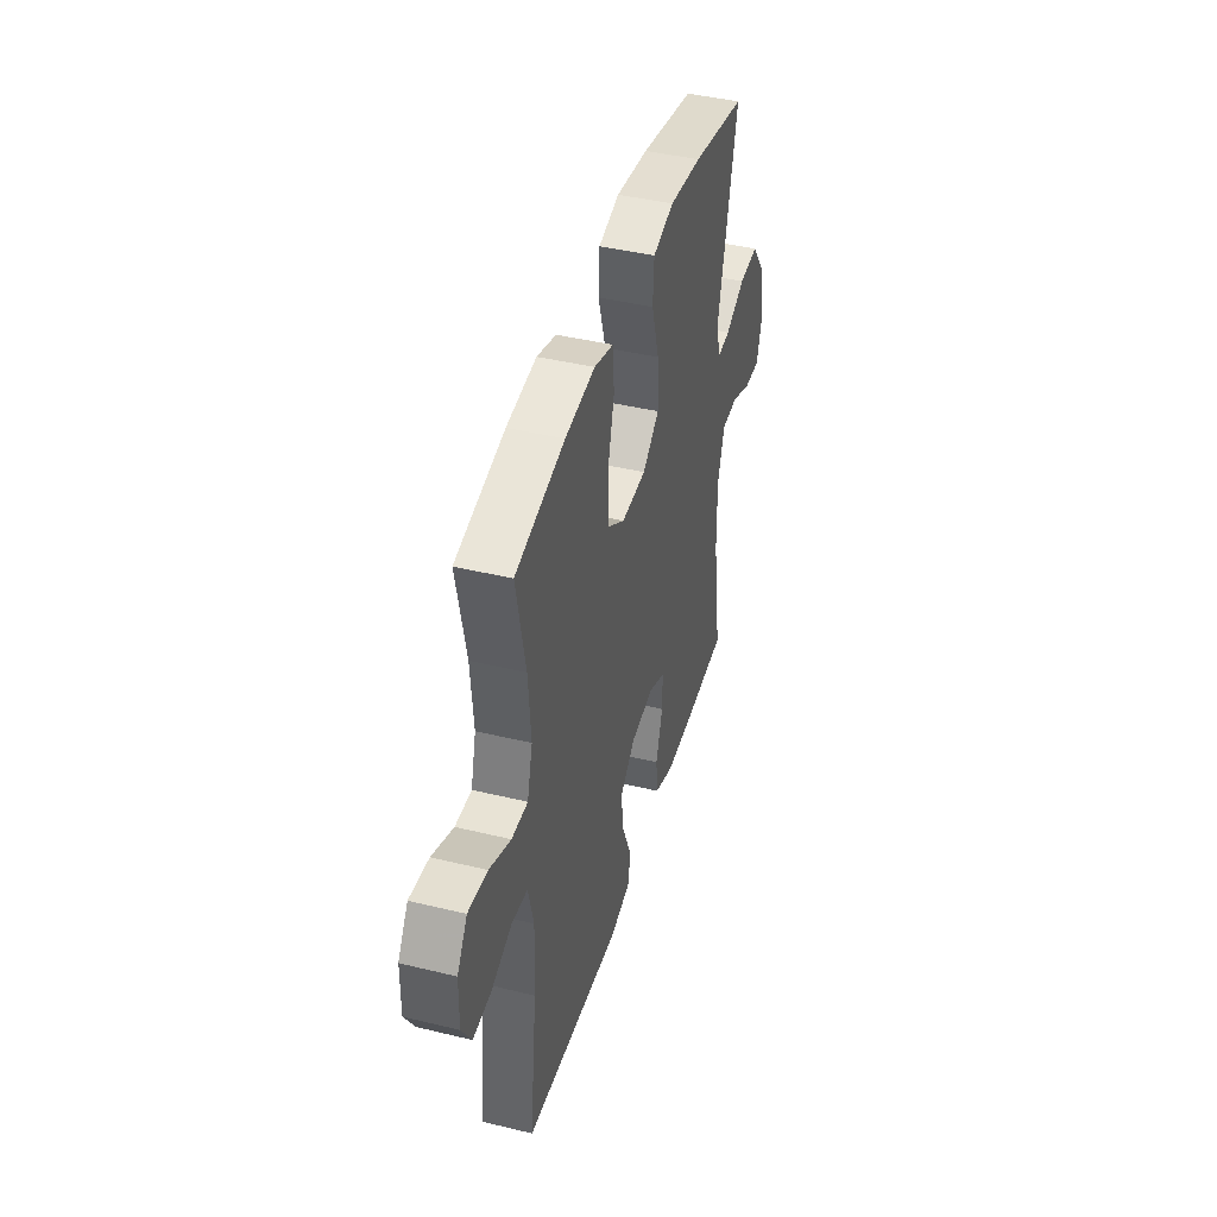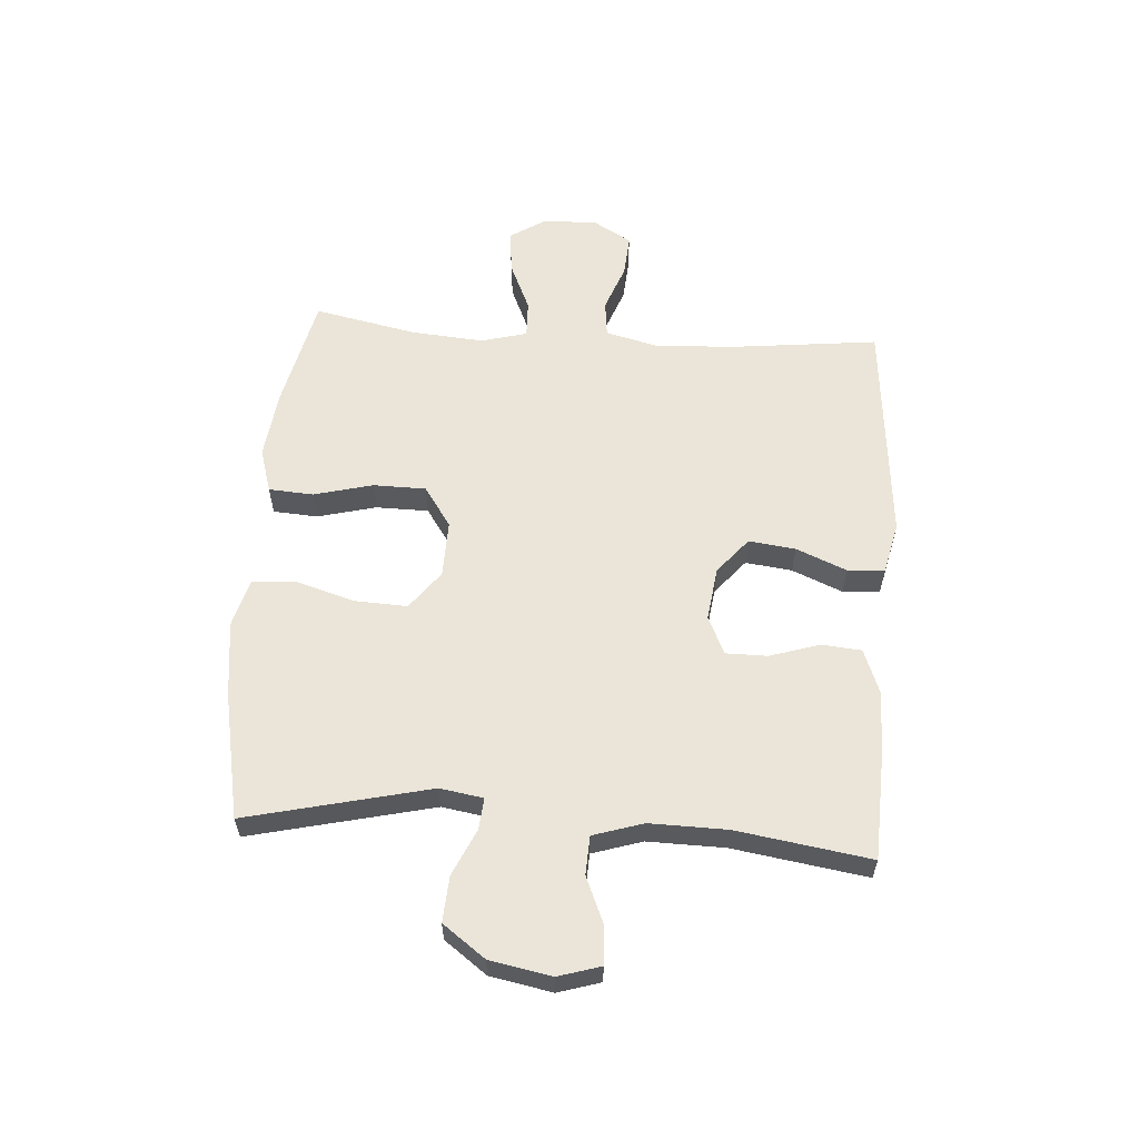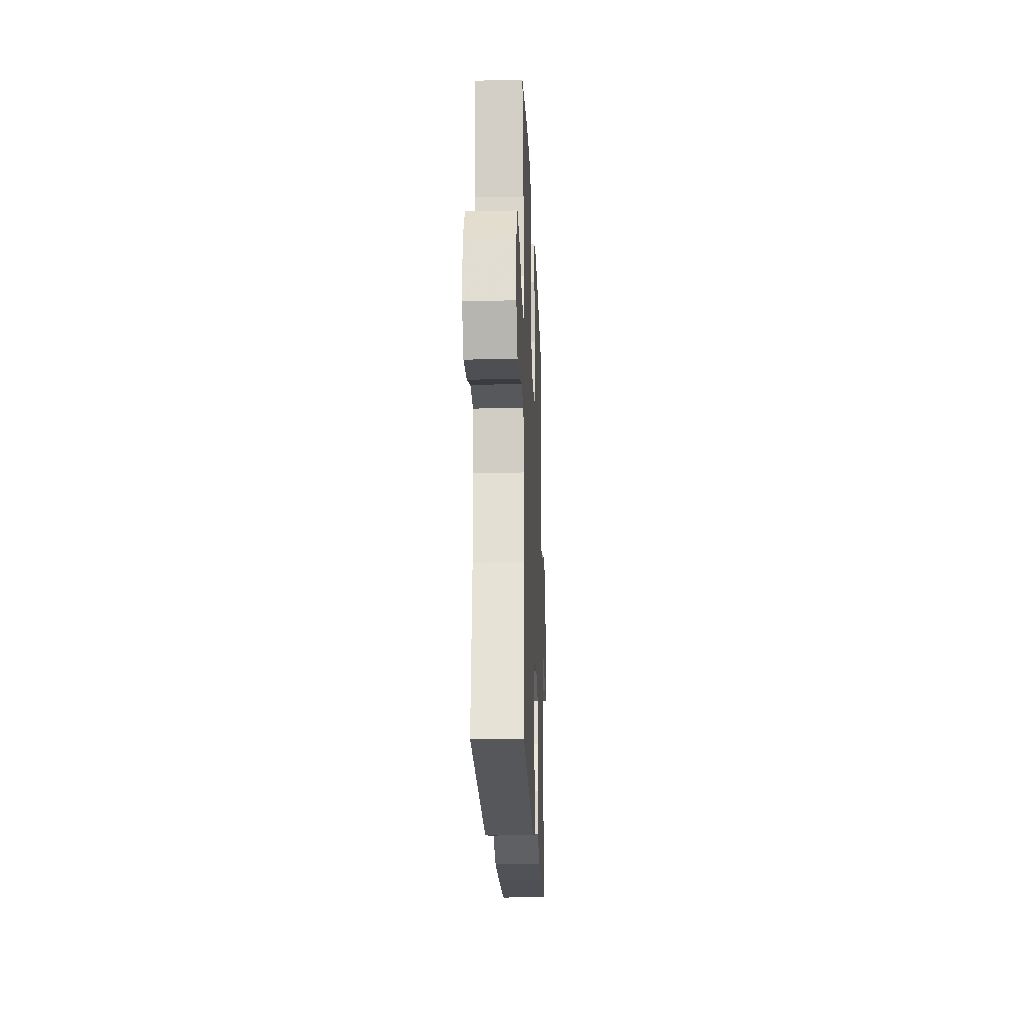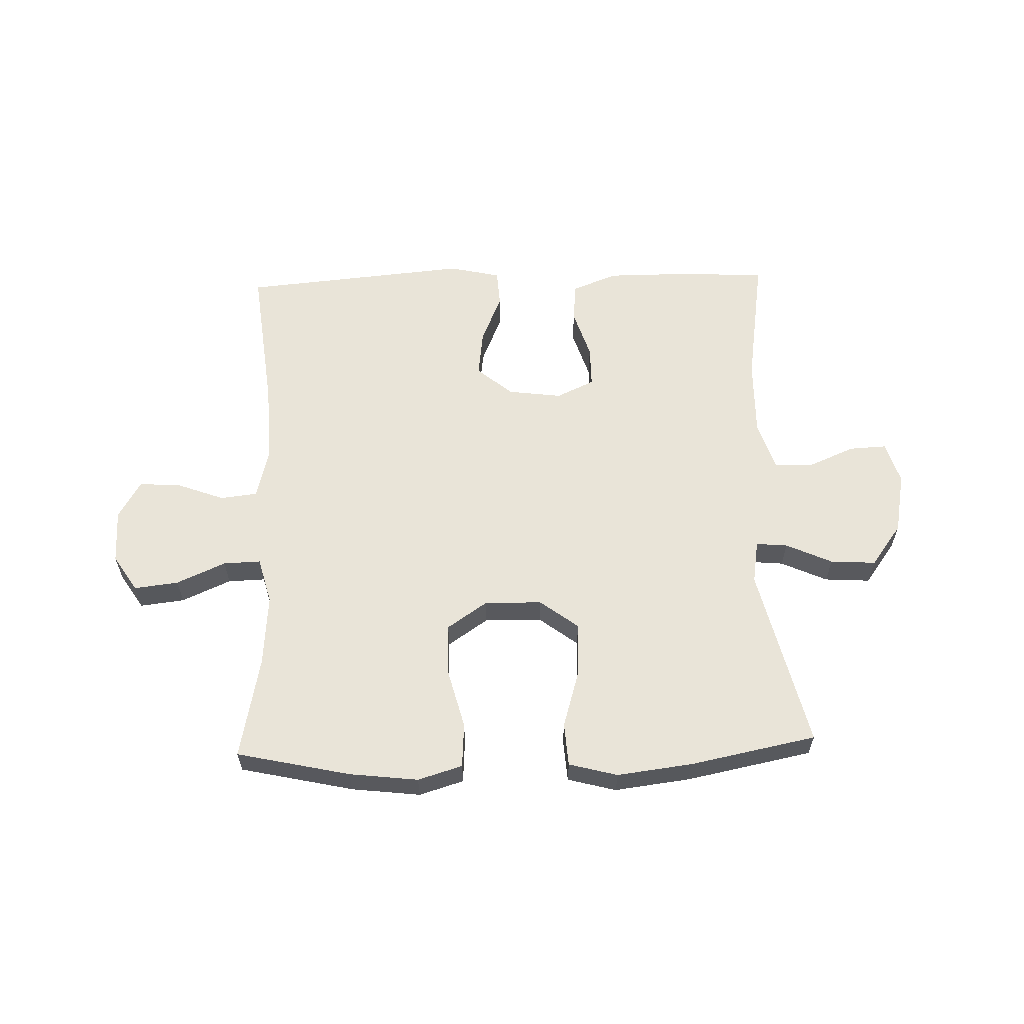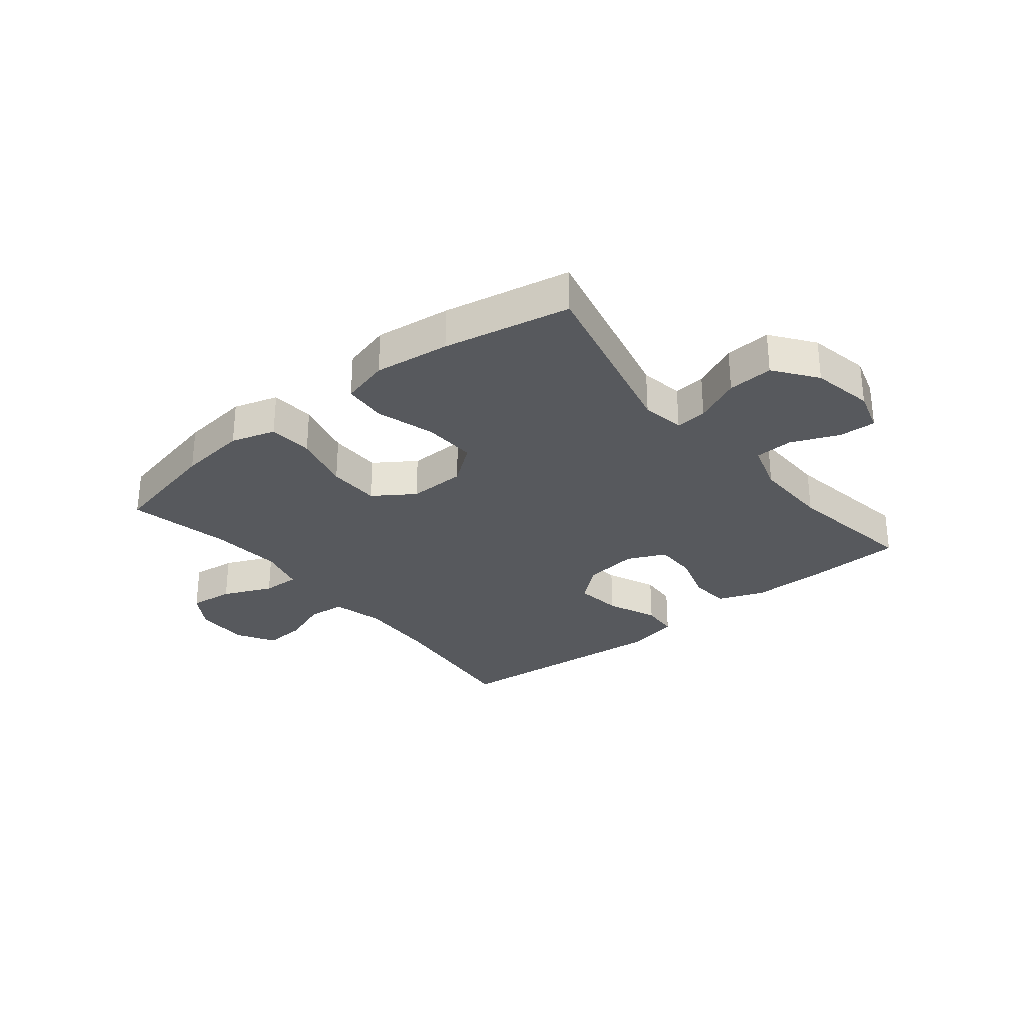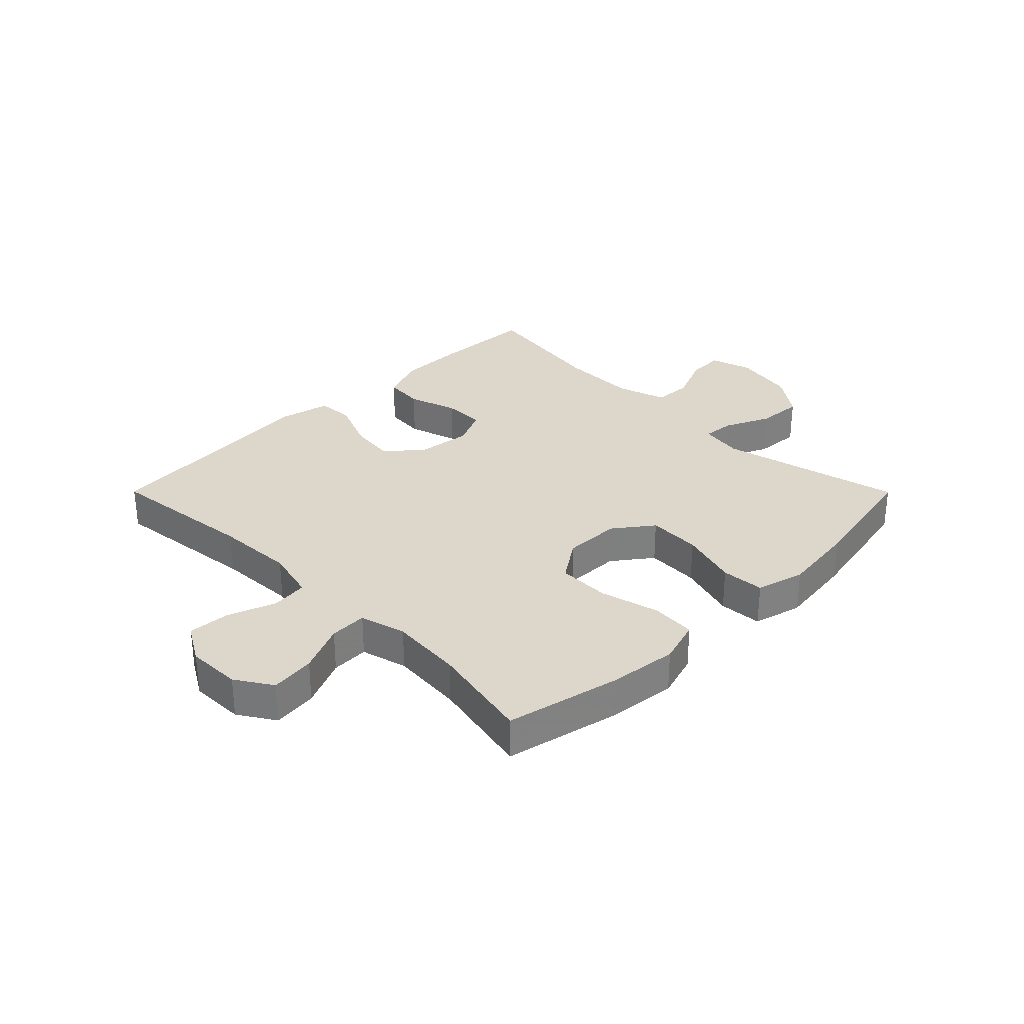
<metadata>
{"format":"obj","ext":"obj","renderer":"f3d","projection":"perspective","resolution":1024,"background":"white","views":[{"elev":42.7,"azim":-73.9,"up":"+Z"},{"elev":58.9,"azim":94.0,"up":"+Y"},{"elev":-21.6,"azim":-87.7,"up":"+Z"},{"elev":60.1,"azim":-1.8,"up":"+Y"},{"elev":-29.5,"azim":39.0,"up":"+Y"},{"elev":30.8,"azim":-44.9,"up":"+Y"}]}
</metadata>
<code>
v -0.5 0.07 0.5
v -0.306 0.07 0.543
v -0.188 0.07 0.557
v -0.112 0.07 0.534
v -0.107 0.07 0.458
v -0.133 0.07 0.357
v -0.132 0.07 0.267
v -0.063 0.07 0.22
v 0.035 0.07 0.222
v 0.101 0.07 0.272
v 0.097 0.07 0.363
v 0.067 0.07 0.463
v 0.072 0.07 0.537
v 0.155 0.07 0.559
v 0.284 0.07 0.543
v 0.5 0.07 0.5
v 0.426 0.07 0.188
v 0.438 0.07 0.114
v 0.492 0.07 0.119
v 0.571 0.07 0.155
v 0.649 0.07 0.16
v 0.702 0.07 0.088
v 0.722 0.07 -0.017
v 0.7 0.07 -0.089
v 0.636 0.07 -0.086
v 0.556 0.07 -0.052
v 0.49 0.07 -0.055
v 0.463 0.07 -0.14
v 0.465 0.07 -0.272
v 0.5 0.07 -0.5
v 0.329 0.07 -0.507
v 0.21 0.07 -0.507
v 0.132 0.07 -0.477
v 0.126 0.07 -0.409
v 0.153 0.07 -0.324
v 0.153 0.07 -0.253
v 0.088 0.07 -0.223
v -0.004 0.07 -0.235
v -0.065 0.07 -0.286
v -0.055 0.07 -0.366
v -0.019 0.07 -0.452
v -0.023 0.07 -0.515
v -0.111 0.07 -0.535
v -0.5 0.07 -0.5
v -0.471 0.07 -0.244
v -0.465 0.07 -0.11
v -0.487 0.07 -0.022
v -0.55 0.07 -0.015
v -0.631 0.07 -0.045
v -0.703 0.07 -0.05
v -0.741 0.07 0.015
v -0.739 0.07 0.108
v -0.699 0.07 0.17
v -0.623 0.07 0.161
v -0.539 0.07 0.124
v -0.475 0.07 0.122
v -0.454 0.07 0.201
v -0.464 0.07 0.325
v -0.5 0 0.5
v -0.306 0 0.543
v -0.188 0 0.557
v -0.112 0 0.534
v -0.107 0 0.458
v -0.133 0 0.357
v -0.132 0 0.267
v -0.063 0 0.22
v 0.035 0 0.222
v 0.101 0 0.272
v 0.097 0 0.363
v 0.067 0 0.463
v 0.072 0 0.537
v 0.155 0 0.559
v 0.284 0 0.543
v 0.5 0 0.5
v 0.426 0 0.188
v 0.438 0 0.114
v 0.492 0 0.119
v 0.571 0 0.155
v 0.649 0 0.16
v 0.702 0 0.088
v 0.722 0 -0.017
v 0.7 0 -0.089
v 0.636 0 -0.086
v 0.556 0 -0.052
v 0.49 0 -0.055
v 0.463 0 -0.14
v 0.465 0 -0.272
v 0.5 0 -0.5
v 0.329 0 -0.507
v 0.21 0 -0.507
v 0.132 0 -0.477
v 0.126 0 -0.409
v 0.153 0 -0.324
v 0.153 0 -0.253
v 0.088 0 -0.223
v -0.004 0 -0.235
v -0.065 0 -0.286
v -0.055 0 -0.366
v -0.019 0 -0.452
v -0.023 0 -0.515
v -0.111 0 -0.535
v -0.5 0 -0.5
v -0.471 0 -0.244
v -0.465 0 -0.11
v -0.487 0 -0.022
v -0.55 0 -0.015
v -0.631 0 -0.045
v -0.703 0 -0.05
v -0.741 0 0.015
v -0.739 0 0.108
v -0.699 0 0.17
v -0.623 0 0.161
v -0.539 0 0.124
v -0.475 0 0.122
v -0.454 0 0.201
v -0.464 0 0.325
f 53 54 55
f 52 53 55
f 51 52 55
f 50 51 55
f 49 50 55
f 48 49 55
f 47 48 55 56
f 46 47 56 57
f 43 44 45
f 42 43 45
f 41 42 45
f 40 41 45
f 39 40 45 46
f 38 39 46 57
f 33 34 35
f 32 33 35
f 31 32 35
f 30 31 35
f 29 30 35
f 28 29 35 36
f 27 28 36 37
f 24 25 26
f 23 24 26
f 22 23 26
f 21 22 26
f 20 21 26
f 19 20 26
f 18 19 26 27
f 15 16 17
f 14 15 17
f 13 14 17
f 12 13 17
f 11 12 17
f 10 11 17 18
f 27 37 38
f 18 27 38
f 10 18 38
f 9 10 38
f 4 5 6
f 3 4 6
f 2 3 6
f 1 2 6
f 58 1 6
f 58 6 7
f 57 58 7 8
f 8 9 38 57
f 113 112 111
f 113 111 110
f 113 110 109
f 113 109 108
f 113 108 107
f 113 107 106
f 114 113 106 105
f 115 114 105 104
f 103 102 101
f 103 101 100
f 103 100 99
f 103 99 98
f 104 103 98 97
f 115 104 97 96
f 93 92 91
f 93 91 90
f 93 90 89
f 93 89 88
f 93 88 87
f 94 93 87 86
f 95 94 86 85
f 84 83 82
f 84 82 81
f 84 81 80
f 84 80 79
f 84 79 78
f 84 78 77
f 85 84 77 76
f 75 74 73
f 75 73 72
f 75 72 71
f 75 71 70
f 75 70 69
f 76 75 69 68
f 96 95 85
f 96 85 76
f 96 76 68
f 96 68 67
f 64 63 62
f 64 62 61
f 64 61 60
f 64 60 59
f 64 59 116
f 65 64 116
f 66 65 116 115
f 115 96 67 66
f 1 59 60 2
f 2 60 61 3
f 3 61 62 4
f 4 62 63 5
f 5 63 64 6
f 6 64 65 7
f 7 65 66 8
f 8 66 67 9
f 9 67 68 10
f 10 68 69 11
f 11 69 70 12
f 12 70 71 13
f 13 71 72 14
f 14 72 73 15
f 15 73 74 16
f 16 74 75 17
f 17 75 76 18
f 18 76 77 19
f 19 77 78 20
f 20 78 79 21
f 21 79 80 22
f 22 80 81 23
f 23 81 82 24
f 24 82 83 25
f 25 83 84 26
f 26 84 85 27
f 27 85 86 28
f 28 86 87 29
f 29 87 88 30
f 30 88 89 31
f 31 89 90 32
f 32 90 91 33
f 33 91 92 34
f 34 92 93 35
f 35 93 94 36
f 36 94 95 37
f 37 95 96 38
f 38 96 97 39
f 39 97 98 40
f 40 98 99 41
f 41 99 100 42
f 42 100 101 43
f 43 101 102 44
f 44 102 103 45
f 45 103 104 46
f 46 104 105 47
f 47 105 106 48
f 48 106 107 49
f 49 107 108 50
f 50 108 109 51
f 51 109 110 52
f 52 110 111 53
f 53 111 112 54
f 54 112 113 55
f 55 113 114 56
f 56 114 115 57
f 57 115 116 58
f 58 116 59 1

</code>
